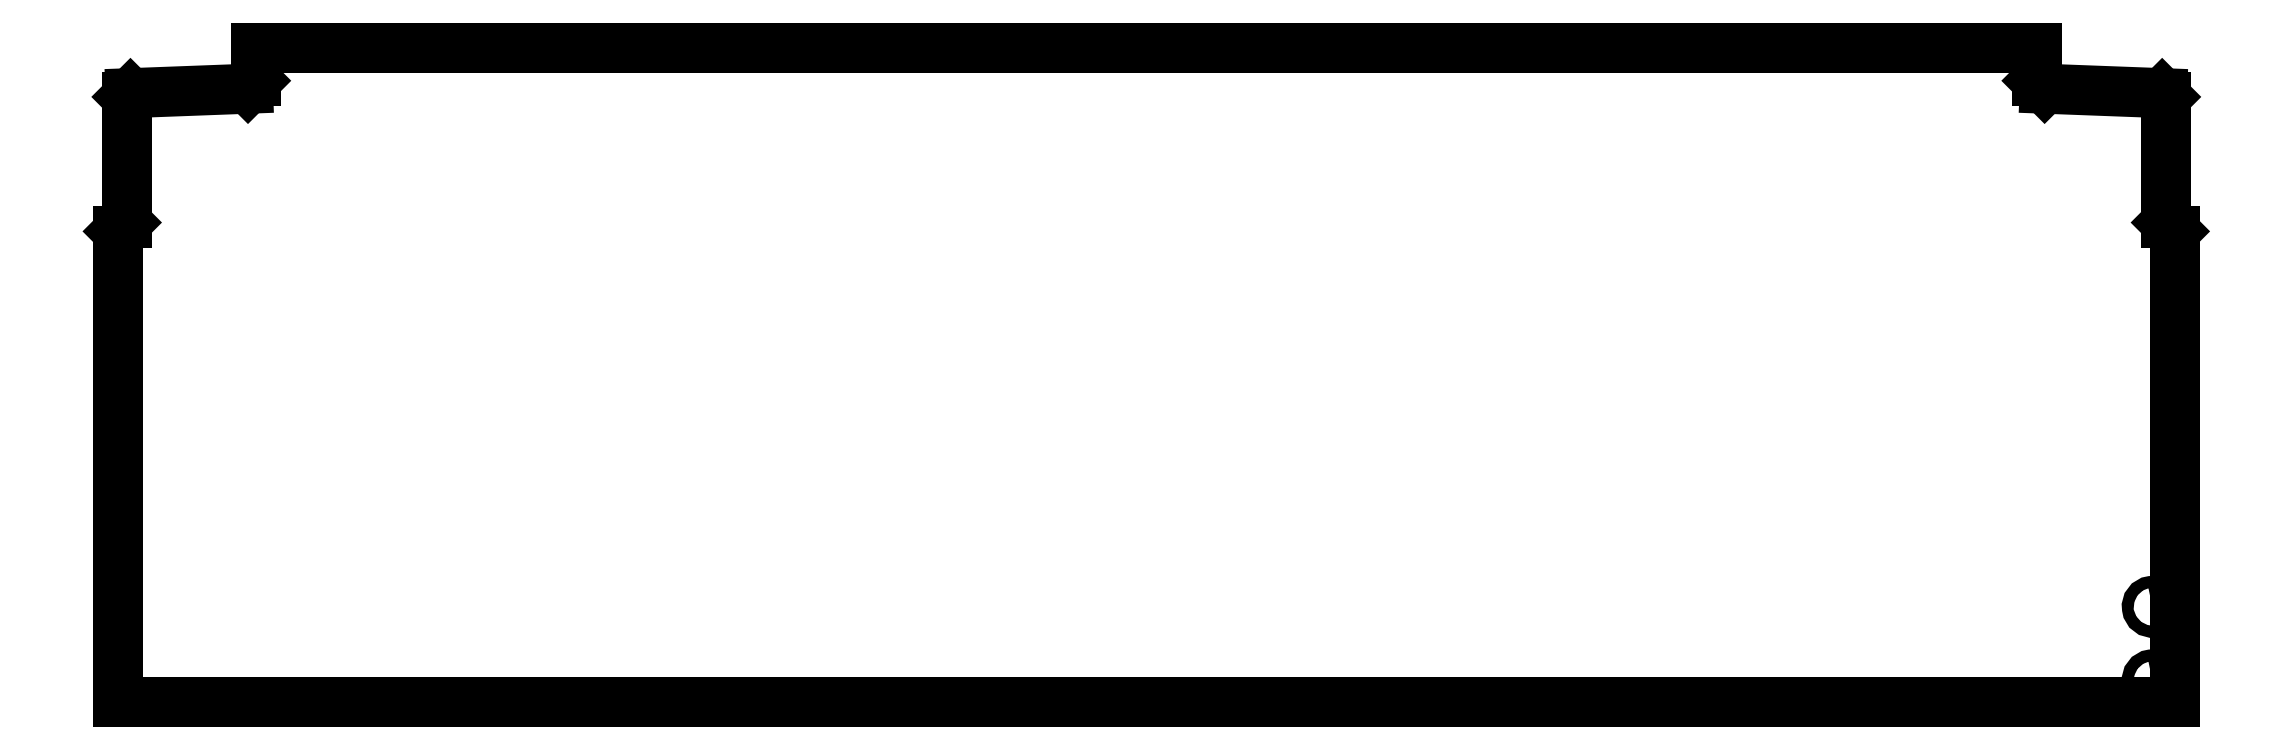
<metadata>
{"format":"dxf","ext":"dxf","renderer":"ezdxf+matplotlib","layout":"modelspace","background":"white","min_lineweight":24,"dpi":150}
</metadata>
<code>
0
SECTION
2
ENTITIES
0
LINE
8
Shape2DView004
10
-450
20
436
30
0
11
-450
21
275.8
31
0
0
LINE
8
Shape2DView004
10
-450
20
275.8
30
0
11
-1150
21
275.8
31
0
0
LINE
8
Shape2DView004
10
-453
20
481.8
30
0
11
-453
21
439
31
0
0
LINE
8
Shape2DView004
10
-454.3
20
483
30
0
11
-453
21
481.8
31
0
0
LINE
8
Shape2DView004
10
-494.3
20
484.5
30
0
11
-454.3
21
483
31
0
0
LINE
8
Shape2DView004
10
-497
20
487.3
30
0
11
-494.3
21
484.5
31
0
0
LINE
8
Shape2DView004
10
-497
20
498.5
30
0
11
-497
21
487.3
31
0
0
LINE
8
Shape2DView004
10
-1103
20
498.5
30
0
11
-497
21
498.5
31
0
0
LINE
8
Shape2DView004
10
-1103
20
498.5
30
0
11
-1103
21
487.3
31
0
0
LINE
8
Shape2DView004
10
-1103
20
487.3
30
0
11
-1106
21
484.5
31
0
0
LINE
8
Shape2DView004
10
-1106
20
484.5
30
0
11
-1146
21
483
31
0
0
LINE
8
Shape2DView004
10
-1146
20
483
30
0
11
-1147
21
481.8
31
0
0
LINE
8
Shape2DView004
10
-1147
20
481.8
30
0
11
-1147
21
439
31
0
0
LINE
8
Shape2DView004
10
-1147
20
439
30
0
11
-1150
21
436
31
0
0
LINE
8
Shape2DView004
10
-1150
20
275.8
30
0
11
-1150
21
436
31
0
0
LINE
8
Shape2DView004
10
-453
20
439
30
0
11
-450
21
436
31
0
0
ELLIPSE
8
Shape2DView004
10
-457.5
20
283.2
30
0
11
0.2723
21
-1.981
31
0
40
1
41
0
42
6.283
0
ELLIPSE
8
Shape2DView004
10
-457.5
20
308.2
30
0
11
0.2723
21
-1.981
31
0
40
1
41
0
42
6.283
0
ENDSEC
0
EOF

</code>
